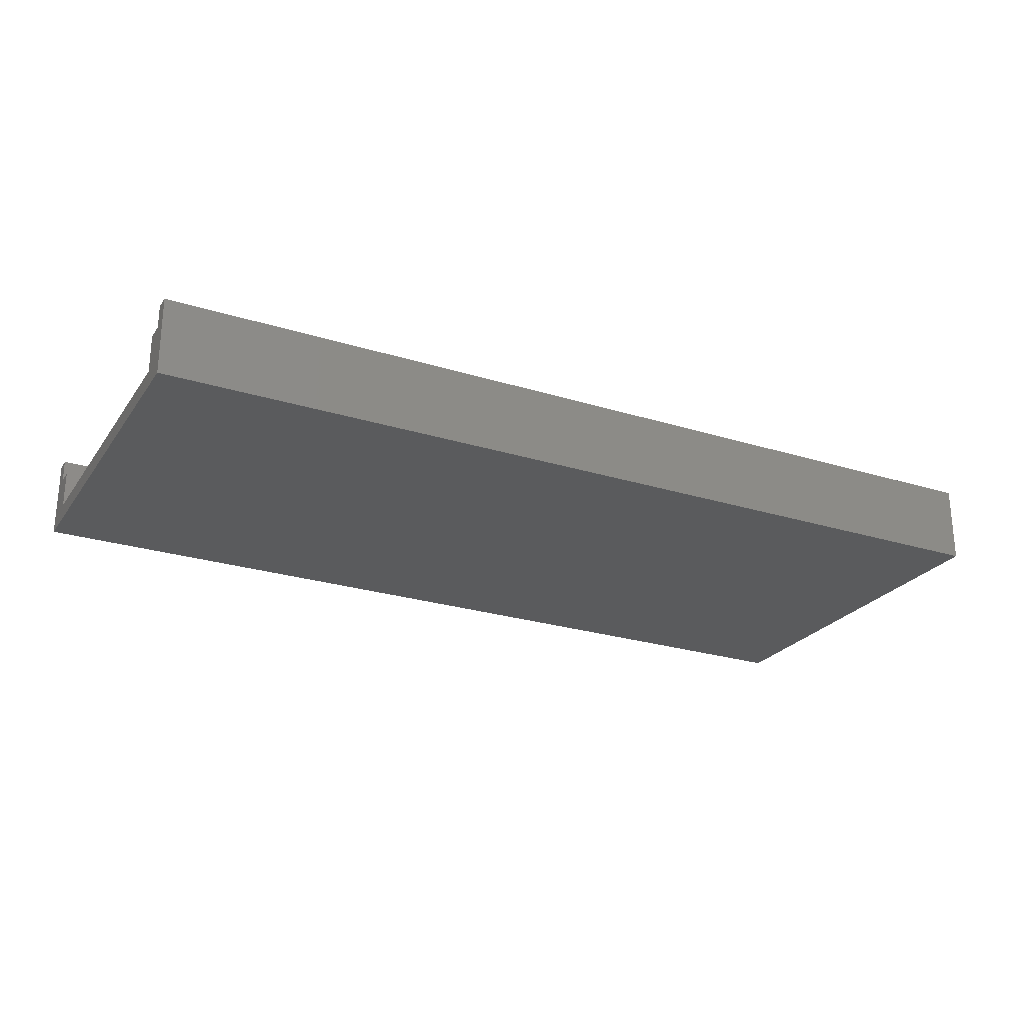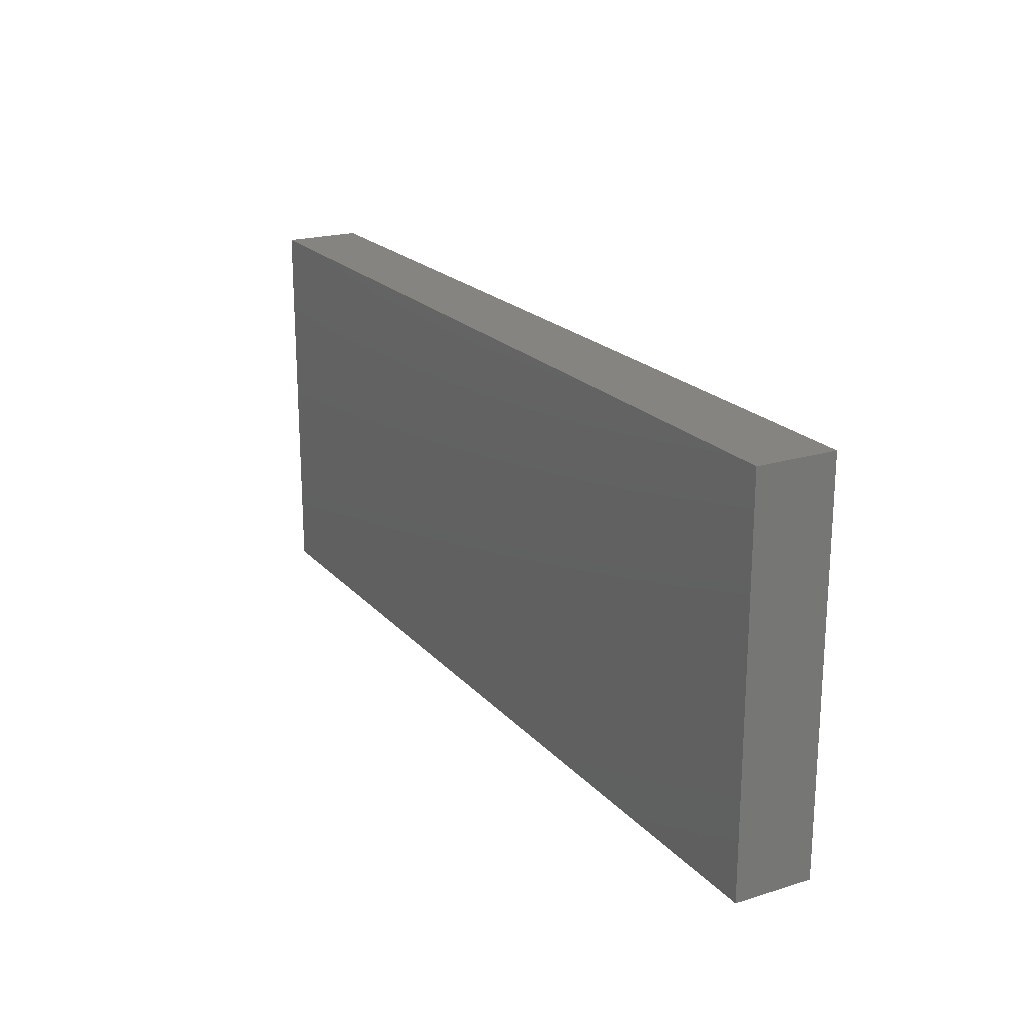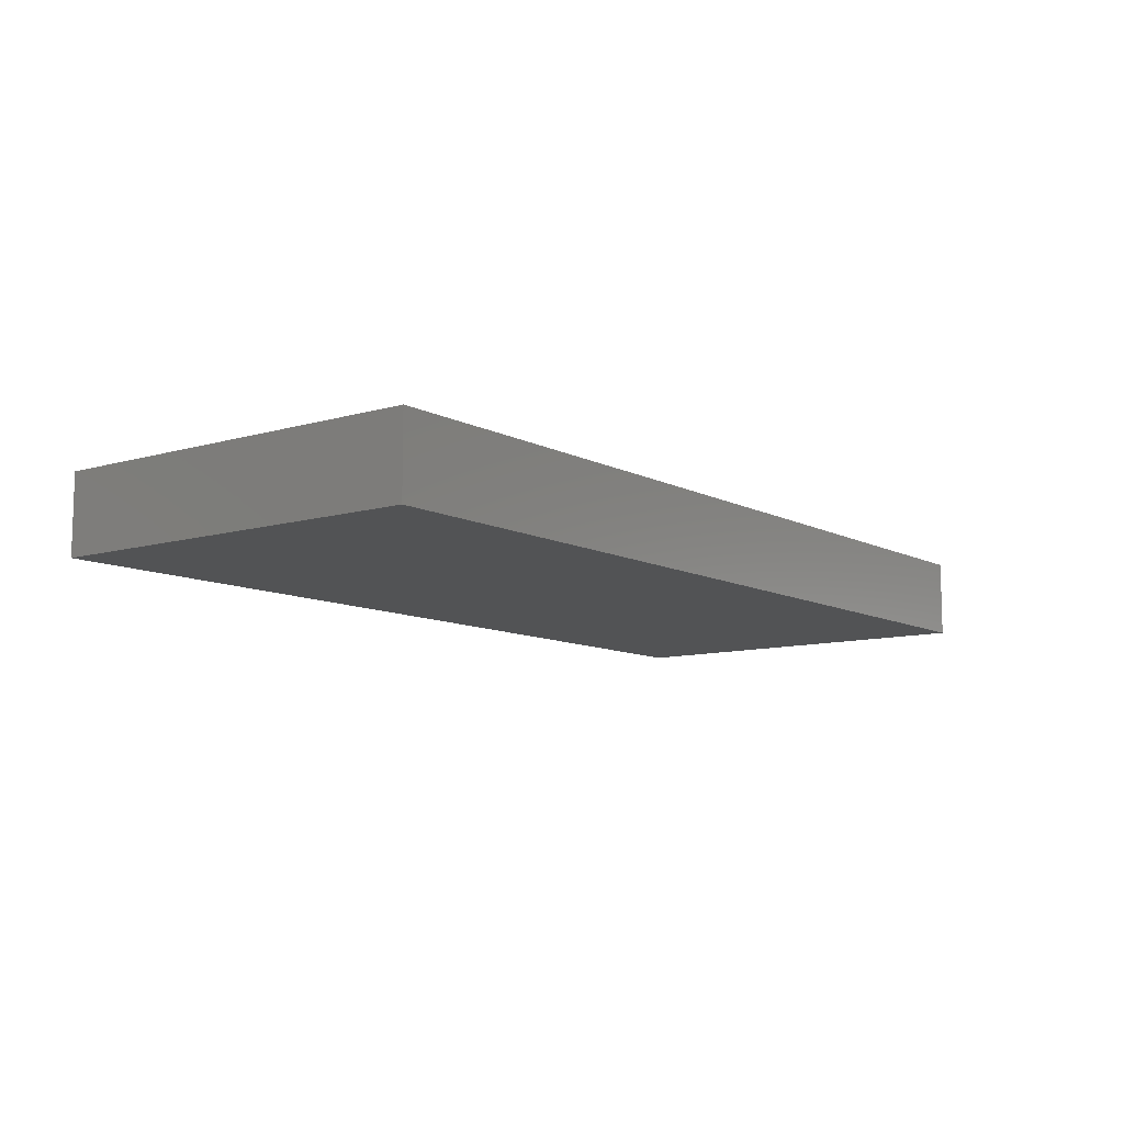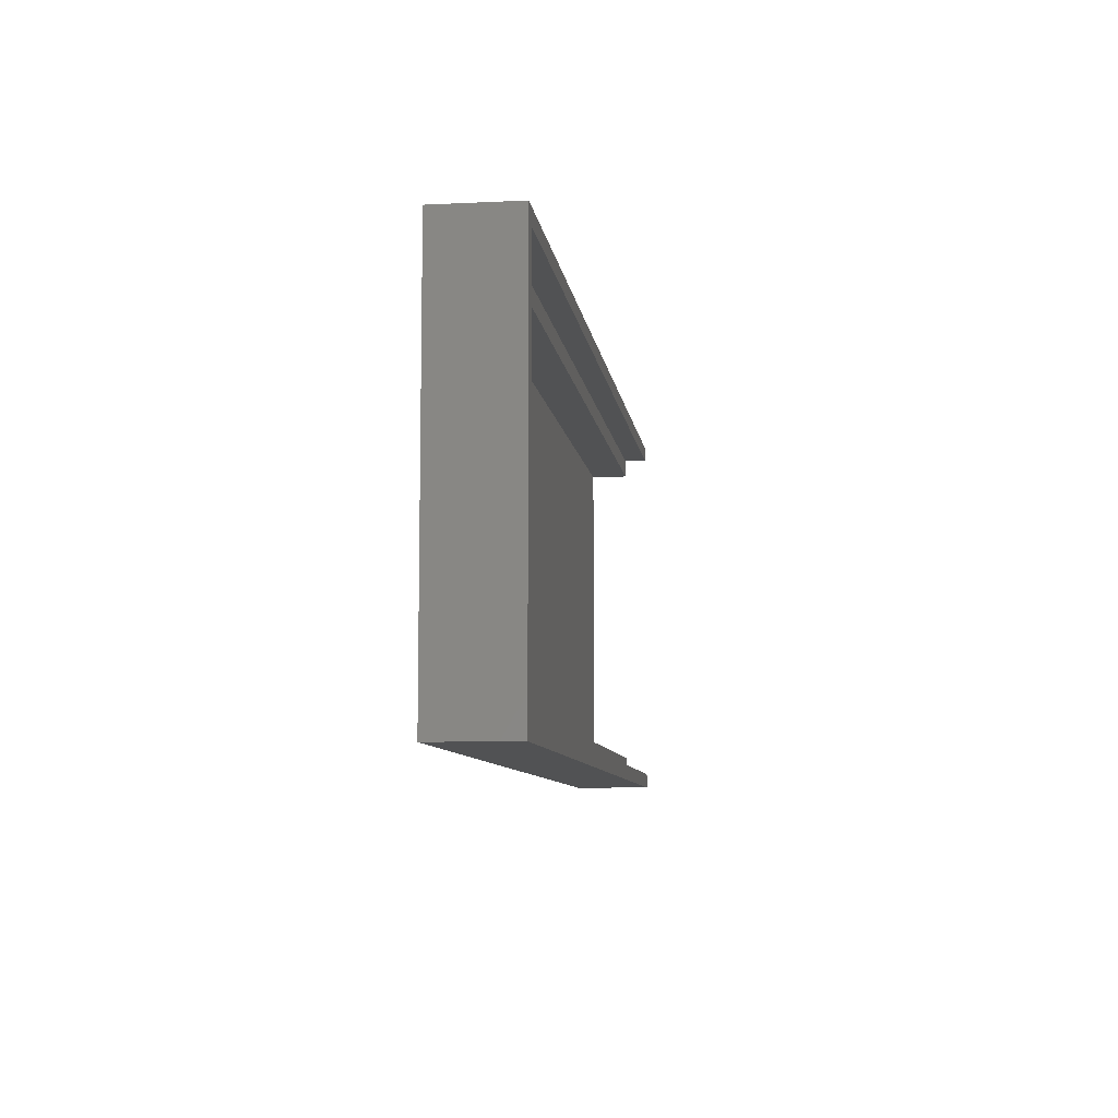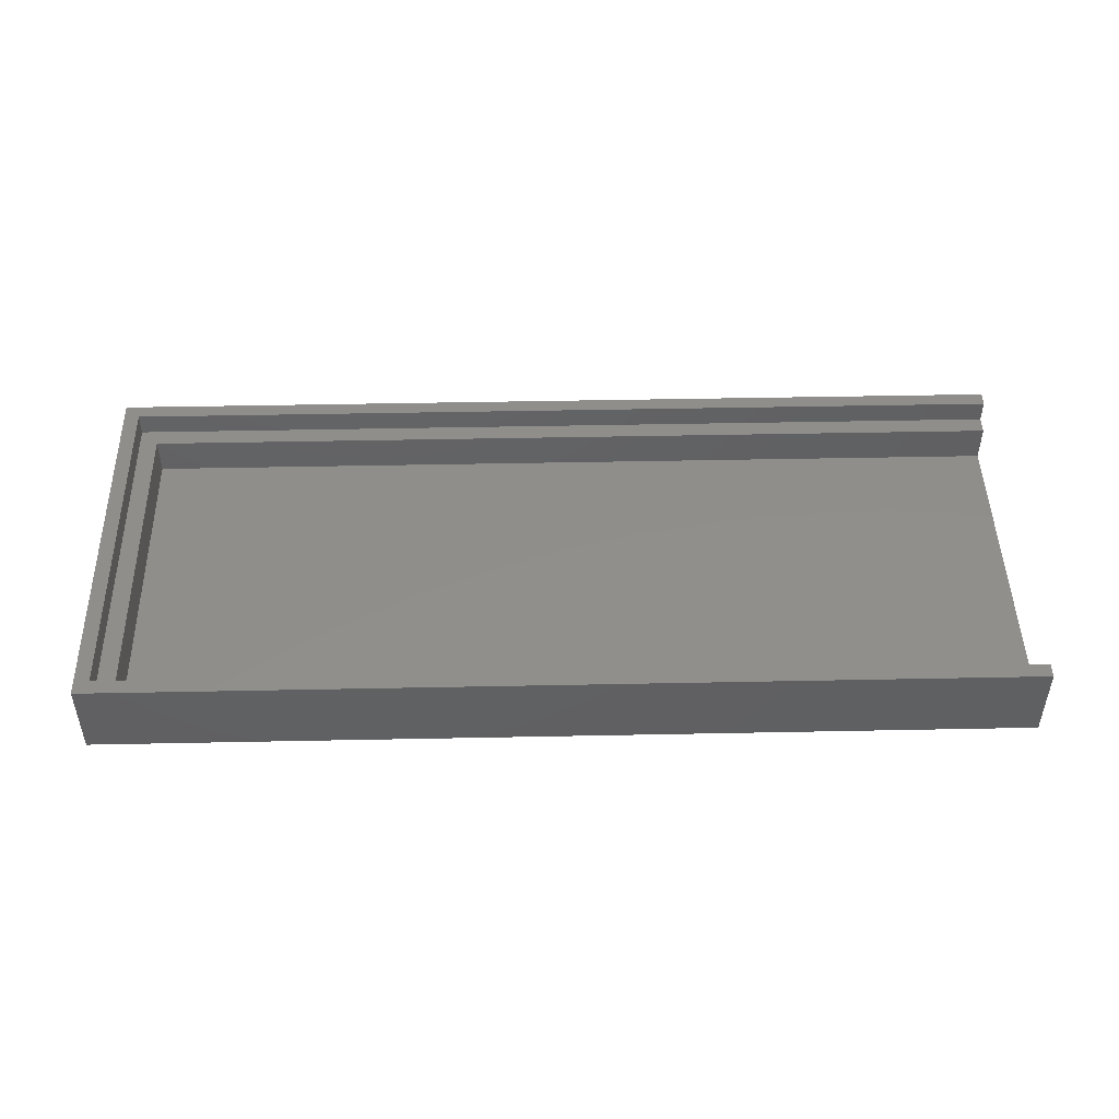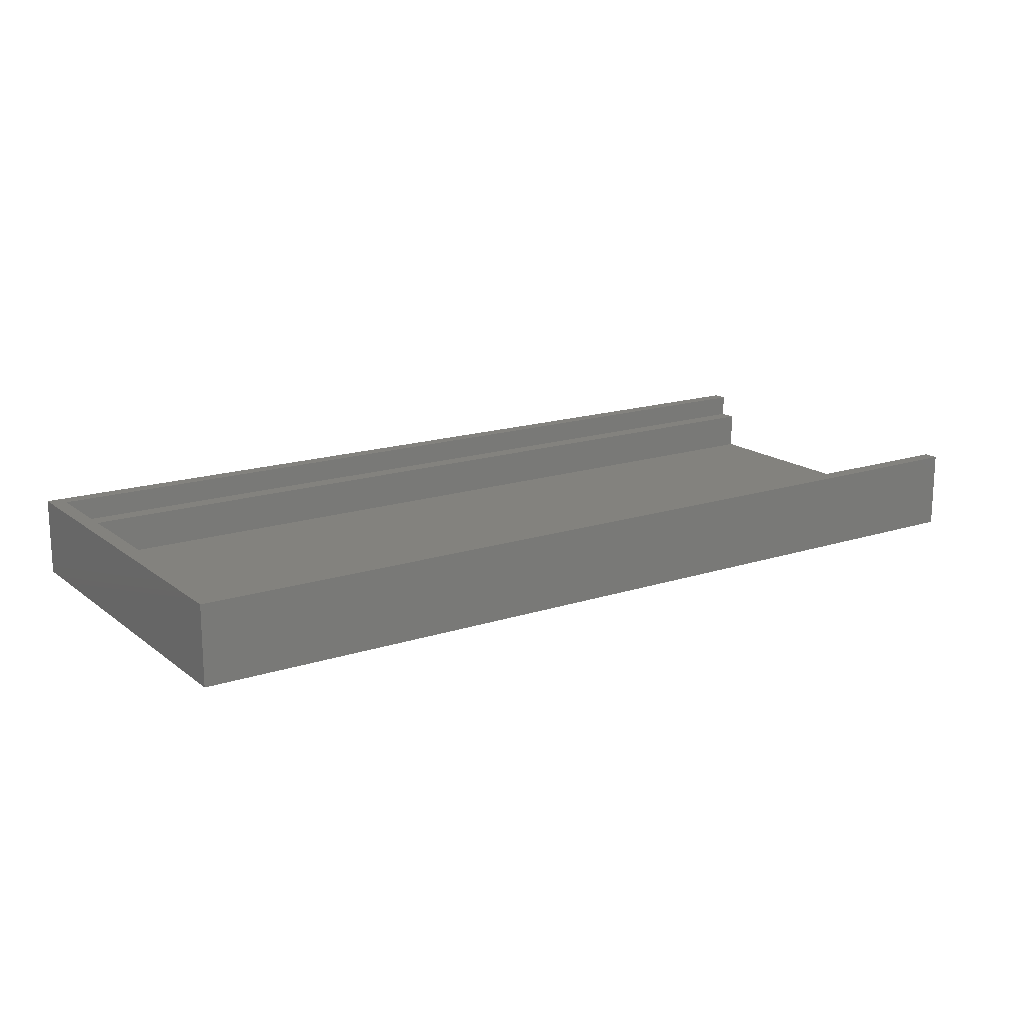
<metadata>
{"format":"stl","ext":"stl","renderer":"f3d","projection":"perspective","resolution":1024,"background":"white","views":[{"elev":-25.0,"azim":153.1,"up":"+Z"},{"elev":20.6,"azim":-119.1,"up":"+Y"},{"elev":-9.8,"azim":-52.8,"up":"+Z"},{"elev":-8.3,"azim":-82.4,"up":"+Y"},{"elev":47.3,"azim":-1.3,"up":"+Z"},{"elev":16.5,"azim":-33.7,"up":"+Z"}]}
</metadata>
<code>
# stl→obj: 24 verts, 44 faces
v 0 0 0
v 0 26 5.2
v 0 26 0
v 0 0 5.2
v 61 26 5.2
v 1 25 5.2
v 61 25 5.2
v 1 1 5.2
v 61 0 5.2
v 61 1 5.2
v 61 1 3.7
v 61 2.2 3.7
v 61 2.2 1.2
v 61 25 3.7
v 61 26 0
v 61 23.8 1.2
v 61 23.8 3.7
v 61 0 0
v 2.2 2.2 3.7
v 2.2 23.8 1.2
v 2.2 23.8 3.7
v 2.2 2.2 1.2
v 1 25 3.7
v 1 1 3.7
f 1 2 3
f 2 1 4
f 5 6 7
f 6 2 8
f 2 6 5
f 8 9 10
f 8 4 9
f 4 8 2
f 10 9 11
f 12 11 13
f 14 5 7
f 5 14 15
f 16 14 17
f 14 16 15
f 13 15 16
f 18 11 9
f 13 18 15
f 11 18 13
f 1 15 18
f 15 1 3
f 1 9 4
f 9 1 18
f 15 2 5
f 2 15 3
f 19 20 21
f 20 19 22
f 20 13 16
f 13 20 22
f 13 19 12
f 19 13 22
f 20 17 21
f 17 20 16
f 8 23 6
f 23 8 24
f 23 7 6
f 7 23 14
f 14 21 17
f 21 23 19
f 23 21 14
f 19 11 12
f 19 24 11
f 24 19 23
f 11 8 10
f 8 11 24

</code>
